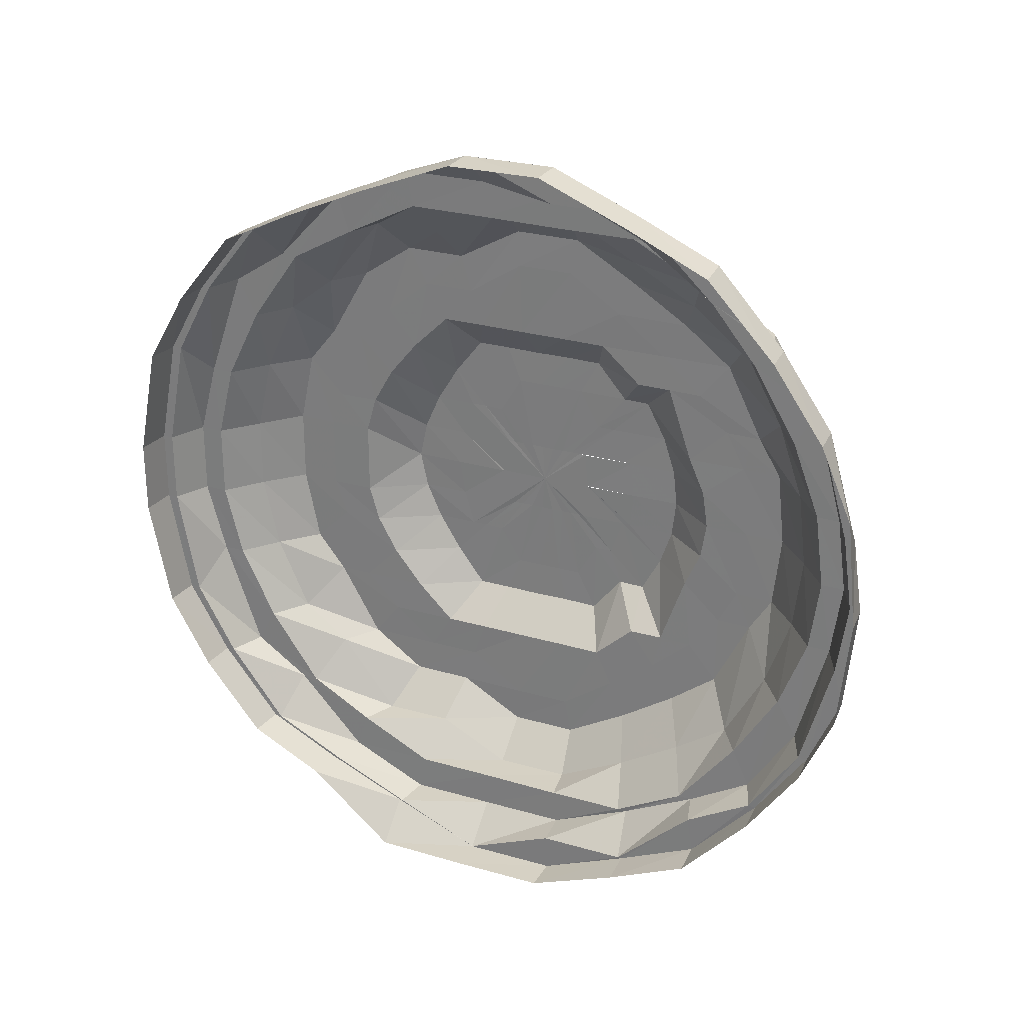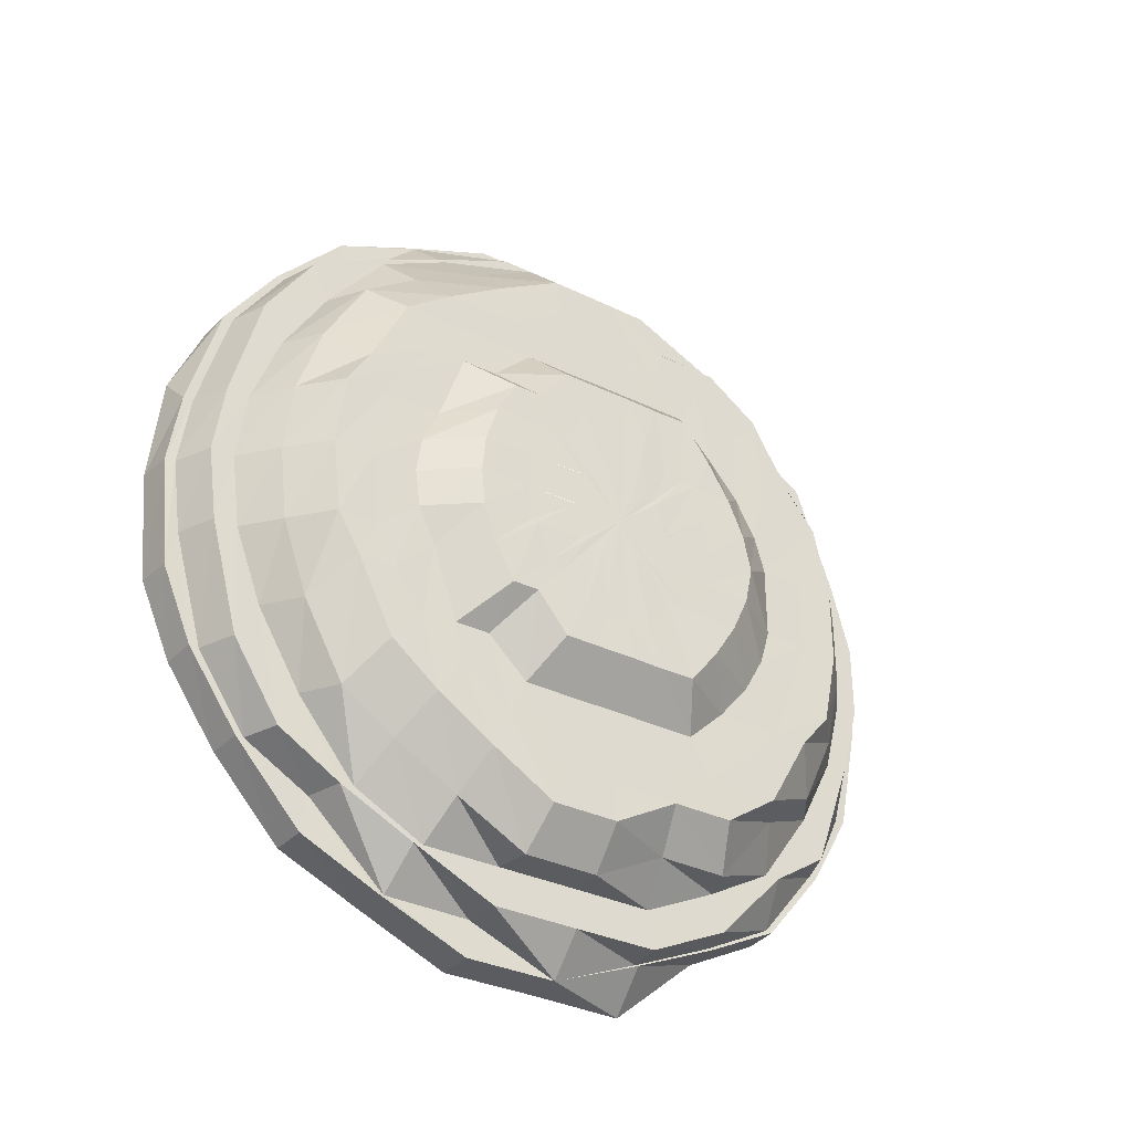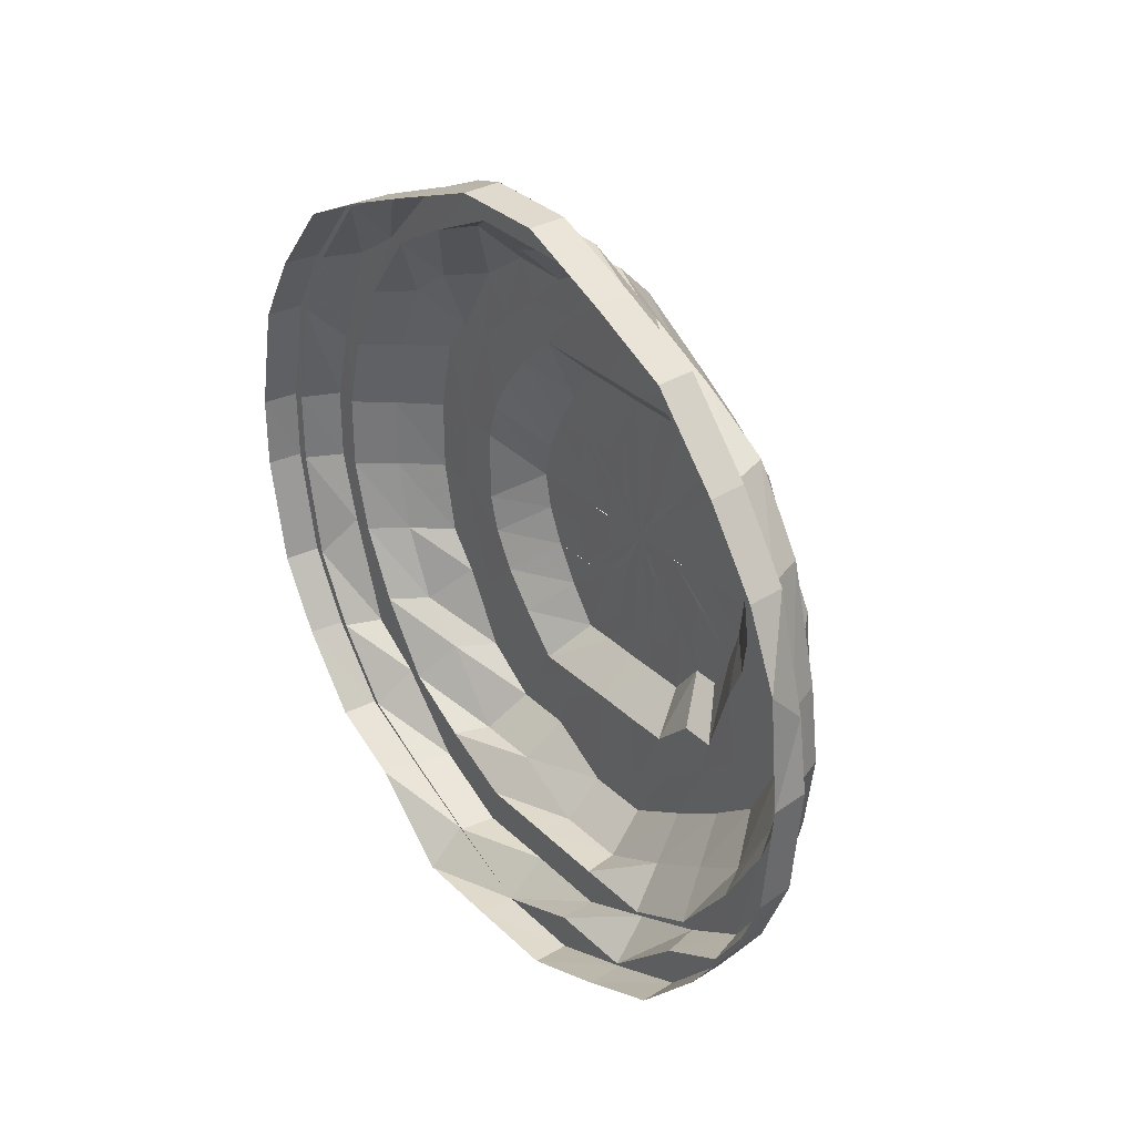
<metadata>
{"format":"obj","ext":"obj","renderer":"f3d","projection":"perspective","resolution":1024,"background":"white","views":[{"elev":26.8,"azim":-65.5,"up":"+Y"},{"elev":-33.6,"azim":56.3,"up":"+Y"},{"elev":32.8,"azim":-37.5,"up":"+Y"}]}
</metadata>
<code>
o 28379
v 2247 1883 14.37
v 2247 1883 14.37
v 2247 1883 14.37
v 2247 1883 14.37
v 2247 1883 14.37
v 2247 1883 14.37
v 2247 1883 14.36
v 2247 1883 14.37
v 2247 1883 14.36
v 2247 1883 14.34
v 2247 1883 14.36
v 2247 1883 14.34
v 2247 1883 14.32
v 2247 1883 14.34
v 2247 1883 14.32
v 2247 1883 14.3
v 2247 1883 14.32
v 2247 1883 14.3
v 2247 1883 14.34
v 2247 1883 14.32
v 2247 1883 14.28
v 2247 1883 14.3
v 2247 1883 14.28
v 2247 1883 14.25
v 2247 1883 14.28
v 2247 1883 14.25
v 2247 1883 14.23
v 2247 1883 14.25
v 2247 1883 14.23
v 2247 1883 14.25
v 2247 1883 14.2
v 2247 1883 14.23
v 2247 1883 14.21
v 2247 1883 14.18
v 2247 1883 14.21
v 2247 1883 14.19
v 2247 1883 14.23
v 2247 1883 14.21
v 2247 1883 14.19
v 2247 1883 14.19
v 2247 1883 14.17
v 2247 1883 14.17
v 2247 1883 14.16
v 2247 1883 14.17
v 2247 1883 14.16
v 2247 1883 14.15
v 2247 1883 14.16
v 2247 1883 14.15
v 2247 1883 14.15
v 2247 1883 14.15
v 2247 1883 14.15
v 2247 1883 14.16
v 2247 1883 14.15
v 2247 1883 14.16
v 2247 1883 14.17
v 2247 1883 14.16
v 2247 1883 14.17
v 2247 1883 14.18
v 2247 1883 14.17
v 2247 1883 14.19
v 2247 1883 14.2
v 2247 1883 14.19
v 2247 1883 14.21
v 2247 1883 14.23
v 2247 1883 14.21
v 2247 1883 14.23
v 2247 1883 14.25
v 2247 1883 14.25
v 2247 1883 14.23
v 2247 1883 14.21
v 2247 1883 14.23
v 2247 1883 14.28
v 2247 1883 14.25
v 2247 1883 14.28
v 2247 1883 14.3
v 2247 1883 14.28
v 2247 1883 14.3
v 2247 1883 14.32
v 2247 1883 14.3
v 2247 1883 14.32
v 2247 1883 14.34
v 2247 1883 14.32
v 2247 1883 14.34
v 2247 1883 14.36
v 2247 1883 14.36
v 2247 1883 14.34
v 2247 1883 14.32
v 2247 1883 14.34
v 2247 1883 14.37
v 2247 1883 14.36
v 2247 1883 14.37
v 2247 1883 14.35
v 2247 1883 14.34
v 2247 1883 14.36
v 2247 1883 14.34
v 2247 1883 14.36
v 2247 1883 14.34
v 2247 1883 14.32
v 2247 1883 14.32
v 2247 1883 14.3
v 2247 1883 14.32
v 2247 1883 14.32
v 2247 1883 14.32
v 2247 1883 14.34
v 2247 1883 14.35
v 2247 1883 14.32
v 2247 1883 14.37
v 2247 1883 14.37
v 2247 1883 14.3
v 2247 1883 14.3
v 2247 1883 14.32
v 2247 1883 14.33
v 2247 1883 14.34
v 2247 1883 14.29
v 2247 1883 14.31
v 2247 1883 14.33
v 2247 1883 14.29
v 2247 1883 14.36
v 2247 1883 14.27
v 2247 1883 14.28
v 2247 1883 14.27
v 2247 1883 14.25
v 2247 1883 14.26
v 2247 1883 14.25
v 2247 1883 14.28
v 2247 1883 14.28
v 2247 1883 14.3
v 2247 1883 14.25
v 2247 1883 14.28
v 2247 1883 14.3
v 2247 1883 14.28
v 2247 1883 14.3
v 2247 1883 14.28
v 2247 1883 14.25
v 2247 1883 14.28
v 2247 1883 14.25
v 2247 1883 14.25
v 2247 1883 14.23
v 2247 1883 14.23
v 2247 1883 14.23
v 2247 1883 14.23
v 2247 1883 14.25
v 2247 1883 14.21
v 2247 1883 14.23
v 2247 1883 14.25
v 2247 1883 14.19
v 2247 1883 14.21
v 2247 1883 14.21
v 2247 1883 14.25
v 2247 1883 14.28
v 2247 1883 14.21
v 2247 1883 14.23
v 2247 1883 14.22
v 2247 1883 14.24
v 2247 1883 14.21
v 2247 1883 14.23
v 2247 1883 14.19
v 2247 1883 14.19
v 2247 1883 14.22
v 2247 1883 14.21
v 2247 1883 14.21
v 2247 1883 14.23
v 2247 1883 14.2
v 2247 1883 14.21
v 2247 1883 14.19
v 2247 1883 14.19
v 2247 1883 14.18
v 2247 1883 14.19
v 2247 1883 14.19
v 2247 1883 14.18
v 2247 1883 14.17
v 2247 1883 14.18
v 2247 1883 14.19
v 2247 1883 14.19
v 2247 1883 14.17
v 2247 1883 14.17
v 2247 1883 14.16
v 2247 1883 14.16
v 2247 1883 14.16
v 2247 1883 14.16
v 2247 1883 14.17
v 2247 1883 14.17
v 2247 1883 14.17
v 2247 1883 14.17
v 2247 1883 14.18
v 2247 1883 14.18
v 2247 1883 14.18
v 2247 1883 14.19
v 2247 1883 14.19
v 2247 1883 14.19
v 2247 1883 14.2
v 2247 1883 14.2
v 2247 1883 14.2
v 2247 1883 14.21
v 2247 1883 14.21
v 2247 1883 14.21
v 2247 1883 14.21
v 2247 1883 14.21
v 2247 1883 14.22
v 2247 1883 14.22
v 2247 1883 14.21
v 2247 1883 14.22
v 2247 1883 14.23
v 2247 1883 14.23
v 2247 1883 14.22
v 2247 1883 14.22
v 2247 1883 14.23
v 2247 1883 14.23
v 2247 1883 14.25
v 2247 1883 14.25
v 2247 1883 14.24
v 2247 1883 14.23
v 2247 1883 14.26
v 2247 1883 14.24
v 2247 1883 14.23
v 2247 1883 14.24
v 2247 1883 14.24
v 2247 1883 14.24
v 2247 1883 14.25
v 2247 1883 14.26
v 2247 1883 14.25
v 2247 1883 14.25
v 2247 1883 14.25
v 2247 1883 14.25
v 2247 1883 14.25
v 2247 1883 14.26
v 2247 1883 14.26
v 2247 1883 14.26
v 2247 1883 14.26
v 2247 1883 14.27
v 2247 1883 14.27
v 2247 1883 14.29
v 2247 1883 14.31
v 2247 1883 14.27
v 2247 1883 14.28
v 2247 1883 14.3
v 2247 1883 14.32
v 2247 1883 14.34
v 2247 1883 14.31
v 2247 1883 14.29
v 2247 1883 14.33
v 2247 1883 14.32
v 2247 1883 14.28
v 2247 1883 14.28
v 2247 1883 14.26
v 2247 1883 14.27
v 2247 1883 14.26
v 2247 1883 14.3
v 2247 1883 14.26
v 2247 1883 14.27
v 2247 1883 14.28
v 2247 1883 14.27
v 2247 1883 14.29
v 2247 1883 14.28
v 2247 1883 14.27
v 2247 1883 14.28
v 2247 1883 14.27
v 2247 1883 14.3
v 2247 1883 14.3
v 2247 1883 14.31
v 2247 1883 14.31
v 2247 1883 14.32
v 2247 1883 14.34
v 2247 1883 14.33
v 2247 1883 14.34
v 2247 1883 14.34
v 2247 1883 14.35
v 2247 1883 14.35
v 2247 1883 14.35
v 2247 1883 14.36
v 2247 1883 14.37
v 2247 1883 14.37
v 2247 1883 14.36
v 2247 1883 14.36
v 2247 1883 14.36
v 2247 1883 14.35
v 2247 1883 14.34
v 2247 1883 14.32
v 2247 1883 14.34
v 2247 1883 14.35
v 2247 1883 14.34
v 2247 1883 14.34
v 2247 1883 14.32
v 2247 1883 14.35
v 2247 1883 14.34
v 2247 1883 14.33
v 2247 1883 14.34
v 2247 1883 14.34
v 2247 1883 14.32
v 2247 1883 14.34
v 2247 1883 14.34
v 2247 1883 14.33
v 2247 1883 14.33
v 2247 1883 14.32
v 2247 1883 14.31
v 2247 1883 14.32
v 2247 1883 14.32
v 2247 1883 14.3
v 2247 1883 14.3
v 2247 1883 14.29
v 2247 1883 14.31
v 2247 1883 14.3
v 2247 1883 14.32
v 2247 1883 14.34
v 2247 1883 14.32
v 2247 1883 14.3
v 2247 1883 14.28
v 2247 1883 14.28
v 2247 1883 14.3
v 2247 1883 14.28
v 2247 1883 14.25
v 2247 1883 14.28
v 2247 1883 14.28
v 2247 1883 14.25
v 2247 1883 14.3
v 2247 1883 14.3
v 2247 1883 14.28
v 2247 1883 14.31
v 2247 1883 14.32
v 2247 1883 14.29
v 2247 1883 14.32
v 2247 1883 14.28
v 2247 1883 14.28
v 2247 1883 14.28
v 2247 1883 14.25
v 2247 1883 14.25
v 2247 1883 14.25
v 2247 1883 14.23
v 2247 1883 14.28
v 2247 1883 14.25
v 2247 1883 14.23
v 2247 1883 14.23
v 2247 1883 14.23
v 2247 1883 14.21
v 2247 1883 14.25
v 2247 1883 14.23
v 2247 1883 14.23
v 2247 1883 14.21
v 2247 1883 14.21
v 2247 1883 14.21
v 2247 1883 14.19
v 2247 1883 14.19
v 2247 1883 14.21
v 2247 1883 14.17
v 2247 1883 14.19
v 2247 1883 14.16
v 2247 1883 14.17
v 2247 1883 14.19
v 2247 1883 14.21
v 2247 1883 14.23
v 2247 1883 14.23
v 2247 1883 14.21
v 2247 1883 14.25
v 2247 1883 14.25
v 2247 1883 14.23
v 2247 1883 14.25
v 2247 1883 14.19
v 2247 1883 14.27
v 2247 1883 14.22
v 2247 1883 14.25
v 2247 1883 14.23
v 2247 1883 14.28
v 2247 1883 14.18
v 2247 1883 14.16
v 2247 1883 14.15
v 2247 1883 14.16
v 2247 1883 14.18
v 2247 1883 14.15
v 2247 1883 14.15
v 2247 1883 14.2
v 2247 1883 14.17
v 2247 1883 14.15
v 2247 1883 14.16
v 2247 1883 14.19
v 2247 1883 14.19
v 2247 1883 14.21
v 2247 1883 14.22
v 2247 1883 14.2
v 2247 1883 14.21
v 2247 1883 14.23
v 2247 1883 14.24
v 2247 1883 14.24
v 2247 1883 14.26
v 2247 1883 14.26
v 2247 1883 14.27
v 2247 1883 14.27
v 2247 1883 14.26
v 2247 1883 14.29
v 2247 1883 14.27
v 2247 1883 14.29
v 2247 1883 14.31
v 2247 1883 14.3
v 2247 1883 14.31
v 2247 1883 14.31
v 2247 1883 14.3
v 2247 1883 14.29
v 2247 1883 14.28
v 2247 1883 14.3
v 2247 1883 14.3
v 2247 1883 14.29
v 2247 1883 14.29
v 2247 1883 14.27
v 2247 1883 14.27
v 2247 1883 14.28
v 2247 1883 14.27
v 2247 1883 14.29
v 2247 1883 14.28
v 2247 1883 14.28
v 2247 1883 14.27
v 2247 1883 14.28
v 2247 1883 14.28
v 2247 1883 14.27
v 2247 1883 14.27
v 2247 1883 14.27
v 2247 1883 14.27
v 2247 1883 14.26
v 2247 1883 14.26
v 2247 1883 14.24
v 2247 1883 14.26
v 2247 1883 14.26
v 2247 1883 14.25
v 2247 1883 14.23
v 2247 1883 14.26
v 2247 1883 14.25
v 2247 1883 14.24
v 2247 1883 14.22
v 2247 1883 14.26
v 2247 1883 14.25
v 2247 1883 14.23
v 2247 1883 14.21
v 2247 1883 14.22
v 2247 1883 14.24
v 2247 1883 14.24
v 2247 1883 14.25
v 2247 1883 14.25
v 2247 1883 14.25
f 1 2 3
f 4 1 5
f 5 2 6
f 2 7 8
f 6 7 9
f 7 10 11
f 9 10 12
f 10 13 14
f 12 13 15
f 13 16 17
f 15 16 18
f 19 17 20
f 16 21 22
f 18 21 23
f 21 24 25
f 23 24 26
f 26 27 28
f 24 29 30
f 30 29 27
f 29 31 27
f 32 31 33
f 31 34 35
f 33 34 36
f 37 35 38
f 38 39 40
f 34 41 39
f 36 41 42
f 41 43 44
f 42 43 45
f 43 46 47
f 45 46 48
f 46 49 50
f 48 49 51
f 49 52 53
f 51 52 54
f 52 55 56
f 54 55 57
f 55 58 59
f 57 58 60
f 58 61 62
f 60 61 63
f 61 64 65
f 63 64 66
f 66 67 68
f 64 67 69
f 70 69 71
f 67 72 73
f 73 72 74
f 72 75 74
f 76 75 77
f 75 78 79
f 77 78 80
f 78 81 82
f 80 81 83
f 83 84 85
f 81 84 86
f 87 86 88
f 84 89 90
f 90 89 91
f 89 1 91
f 90 91 92
f 93 90 92
f 92 91 94
f 95 96 93
f 93 92 97
f 98 95 99
f 100 99 101
f 102 93 97
f 103 104 102
f 97 92 105
f 92 94 105
f 102 97 106
f 107 108 94
f 109 102 106
f 110 111 109
f 97 105 112
f 106 97 112
f 112 105 113
f 109 106 114
f 106 112 115
f 114 106 115
f 115 112 116
f 112 113 116
f 114 115 117
f 105 118 113
f 105 94 118
f 119 109 114
f 120 109 119
f 119 114 121
f 121 114 117
f 122 120 119
f 123 119 121
f 122 119 123
f 124 125 122
f 126 127 120
f 128 126 129
f 126 130 127
f 130 99 127
f 130 82 99
f 131 130 126
f 132 98 130
f 133 132 131
f 134 131 135
f 136 74 131
f 136 131 137
f 138 136 137
f 139 136 138
f 138 137 140
f 141 142 139
f 143 139 144
f 140 137 145
f 146 147 143
f 148 141 147
f 149 150 145
f 151 138 140
f 140 145 152
f 152 145 122
f 153 140 152
f 151 140 153
f 152 122 154
f 155 156 151
f 154 122 123
f 157 155 158
f 159 152 154
f 153 152 159
f 158 160 151
f 161 162 160
f 163 151 153
f 158 151 163
f 164 153 159
f 163 153 164
f 165 158 163
f 166 163 164
f 165 163 166
f 167 158 165
f 167 168 158
f 169 165 166
f 170 167 165
f 170 165 169
f 171 167 170
f 172 168 167
f 171 172 167
f 172 173 168
f 173 147 168
f 173 65 147
f 174 148 173
f 175 173 172
f 175 62 173
f 176 174 175
f 177 175 172
f 177 172 171
f 178 175 177
f 178 59 175
f 179 176 178
f 180 178 177
f 181 177 171
f 180 177 181
f 181 171 182
f 182 171 170
f 183 180 181
f 184 181 182
f 183 181 184
f 182 170 185
f 185 170 169
f 184 182 186
f 186 182 185
f 187 183 184
f 188 184 186
f 187 184 188
f 186 185 189
f 185 169 190
f 189 185 190
f 190 169 191
f 169 166 191
f 188 186 192
f 192 186 189
f 191 166 193
f 166 164 193
f 190 191 194
f 189 190 195
f 195 190 194
f 192 189 196
f 196 189 195
f 193 164 197
f 164 159 197
f 191 193 198
f 194 191 198
f 195 194 199
f 194 198 199
f 196 195 200
f 200 195 199
f 198 193 201
f 193 197 201
f 199 198 202
f 198 201 202
f 200 199 203
f 199 202 204
f 203 199 204
f 202 201 205
f 201 197 206
f 201 206 205
f 197 207 206
f 197 159 207
f 159 154 207
f 202 205 208
f 204 202 208
f 204 208 209
f 209 208 210
f 203 204 210
f 207 154 211
f 154 123 211
f 207 211 212
f 206 207 212
f 211 123 213
f 123 121 213
f 212 211 214
f 211 213 214
f 206 212 215
f 205 206 215
f 212 214 216
f 215 212 216
f 205 215 217
f 208 205 217
f 208 217 210
f 217 215 218
f 215 216 218
f 210 217 219
f 217 218 219
f 210 219 220
f 219 218 221
f 219 221 220
f 218 216 222
f 218 222 221
f 216 223 222
f 216 214 223
f 221 222 224
f 221 224 220
f 222 223 225
f 222 225 224
f 214 226 223
f 214 213 226
f 223 227 225
f 223 226 227
f 224 225 228
f 224 228 220
f 225 227 229
f 225 229 228
f 213 230 226
f 213 121 230
f 121 117 230
f 226 230 231
f 226 231 227
f 230 117 232
f 230 232 231
f 117 233 232
f 117 115 233
f 115 116 233
f 227 231 234
f 227 234 229
f 231 232 235
f 231 235 234
f 232 233 236
f 232 236 235
f 233 116 237
f 233 237 236
f 116 238 237
f 116 113 238
f 236 237 239
f 235 236 240
f 236 239 240
f 237 241 239
f 237 238 241
f 239 241 242
f 235 240 243
f 234 235 243
f 243 240 244
f 234 243 245
f 229 234 245
f 245 243 246
f 243 244 246
f 229 245 247
f 228 229 247
f 240 248 244
f 239 242 248
f 228 247 220
f 247 245 249
f 245 246 249
f 247 249 220
f 249 246 250
f 249 250 220
f 246 251 250
f 246 244 251
f 250 251 252
f 250 252 220
f 244 253 251
f 244 248 253
f 251 254 252
f 251 253 254
f 252 254 255
f 252 255 220
f 254 256 255
f 255 257 220
f 254 258 256
f 253 258 254
f 258 259 256
f 248 260 253
f 253 260 258
f 248 242 260
f 258 261 259
f 260 261 258
f 242 262 260
f 260 262 261
f 242 263 262
f 241 263 242
f 262 264 261
f 241 265 263
f 238 265 241
f 263 266 262
f 262 266 264
f 265 267 263
f 263 267 266
f 238 268 265
f 113 268 238
f 113 118 268
f 268 269 265
f 265 269 267
f 118 270 268
f 268 270 269
f 118 271 270
f 94 271 118
f 94 3 271
f 108 272 271
f 271 273 270
f 271 8 273
f 272 274 273
f 270 273 275
f 270 275 269
f 273 276 275
f 273 11 276
f 274 277 276
f 277 278 279
f 276 14 279
f 276 279 280
f 275 276 280
f 280 279 281
f 282 283 281
f 275 280 284
f 269 275 284
f 269 284 267
f 280 281 285
f 284 280 285
f 285 281 286
f 267 284 287
f 284 285 287
f 267 287 266
f 288 289 286
f 287 285 290
f 285 286 290
f 266 287 291
f 287 290 291
f 266 291 264
f 290 286 292
f 291 290 293
f 290 292 293
f 264 291 294
f 291 293 294
f 264 294 295
f 261 264 295
f 261 295 259
f 286 296 292
f 286 297 296
f 297 298 296
f 259 295 299
f 259 299 300
f 295 301 299
f 295 294 301
f 297 302 298
f 303 302 297
f 303 22 302
f 304 303 305
f 278 306 303
f 306 307 302
f 302 308 298
f 302 25 308
f 309 308 310
f 307 311 312
f 313 311 314
f 296 298 315
f 316 317 315
f 296 315 318
f 292 296 318
f 292 318 319
f 293 292 319
f 318 315 320
f 293 319 321
f 294 293 321
f 294 321 301
f 315 322 320
f 315 323 322
f 324 325 323
f 323 326 322
f 323 327 326
f 327 328 326
f 327 27 328
f 329 326 330
f 330 331 332
f 333 334 331
f 335 328 336
f 337 338 328
f 336 339 340
f 338 341 339
f 334 342 343
f 341 344 345
f 344 346 347
f 345 44 347
f 343 345 348
f 345 347 348
f 343 348 349
f 350 343 349
f 351 352 350
f 353 351 354
f 350 349 355
f 356 350 355
f 349 348 357
f 358 354 356
f 355 349 359
f 349 357 359
f 360 361 356
f 362 360 358
f 348 363 357
f 348 347 363
f 347 364 363
f 347 47 364
f 346 365 364
f 363 364 366
f 357 363 367
f 363 366 367
f 364 368 366
f 364 50 368
f 365 369 368
f 357 367 370
f 359 357 370
f 367 366 371
f 369 179 372
f 368 53 372
f 366 368 373
f 368 372 373
f 366 373 371
f 372 56 178
f 372 178 180
f 373 372 180
f 373 180 183
f 371 373 183
f 371 183 187
f 367 371 374
f 374 371 187
f 370 367 374
f 374 187 375
f 375 187 188
f 370 374 376
f 376 374 375
f 377 370 376
f 359 370 377
f 375 188 378
f 378 188 192
f 376 375 379
f 379 375 378
f 377 376 380
f 380 376 379
f 381 359 377
f 355 359 381
f 382 377 380
f 381 377 382
f 383 355 381
f 356 355 383
f 384 381 382
f 383 381 384
f 385 356 383
f 358 356 385
f 386 383 384
f 385 383 386
f 384 382 387
f 388 358 385
f 386 384 389
f 389 384 387
f 390 385 386
f 388 385 390
f 320 358 388
f 320 322 358
f 391 320 388
f 318 320 391
f 319 318 391
f 391 388 392
f 392 388 390
f 319 391 393
f 393 391 392
f 321 319 393
f 321 393 394
f 301 321 394
f 393 392 395
f 394 393 395
f 392 390 396
f 395 392 396
f 396 390 397
f 390 386 397
f 397 386 389
f 301 394 398
f 299 301 398
f 394 395 399
f 398 394 399
f 299 398 400
f 300 299 400
f 398 399 401
f 400 398 401
f 400 401 402
f 300 400 403
f 402 401 403
f 257 300 403
f 257 403 220
f 401 404 403
f 401 399 404
f 403 404 405
f 403 405 220
f 399 406 404
f 399 395 406
f 395 396 406
f 404 406 407
f 404 407 405
f 406 396 408
f 406 408 407
f 396 397 408
f 405 407 409
f 405 409 220
f 407 408 410
f 407 410 409
f 408 397 411
f 408 411 410
f 397 389 411
f 409 410 412
f 409 412 220
f 410 411 413
f 410 413 412
f 411 389 414
f 411 414 413
f 389 387 414
f 412 413 415
f 412 415 220
f 413 414 416
f 413 416 415
f 414 387 417
f 414 417 416
f 387 418 417
f 387 382 418
f 382 380 418
f 415 416 419
f 415 419 220
f 416 417 420
f 416 420 419
f 417 418 421
f 417 421 420
f 418 380 422
f 418 422 421
f 380 379 422
f 419 420 423
f 419 423 220
f 420 421 424
f 420 424 423
f 421 422 425
f 421 425 424
f 422 379 426
f 422 426 425
f 379 378 426
f 423 424 427
f 423 427 220
f 424 425 428
f 424 428 427
f 425 426 429
f 425 429 428
f 426 378 430
f 426 430 429
f 378 192 430
f 430 192 196
f 430 196 431
f 429 430 431
f 431 196 200
f 429 431 432
f 428 429 432
f 431 200 433
f 433 200 203
f 428 432 434
f 427 428 434
f 427 434 220
f 434 432 435
f 432 433 435
f 434 435 220
f 433 203 436
f 435 433 436
f 435 436 220
f 436 203 210
f 436 210 220

</code>
